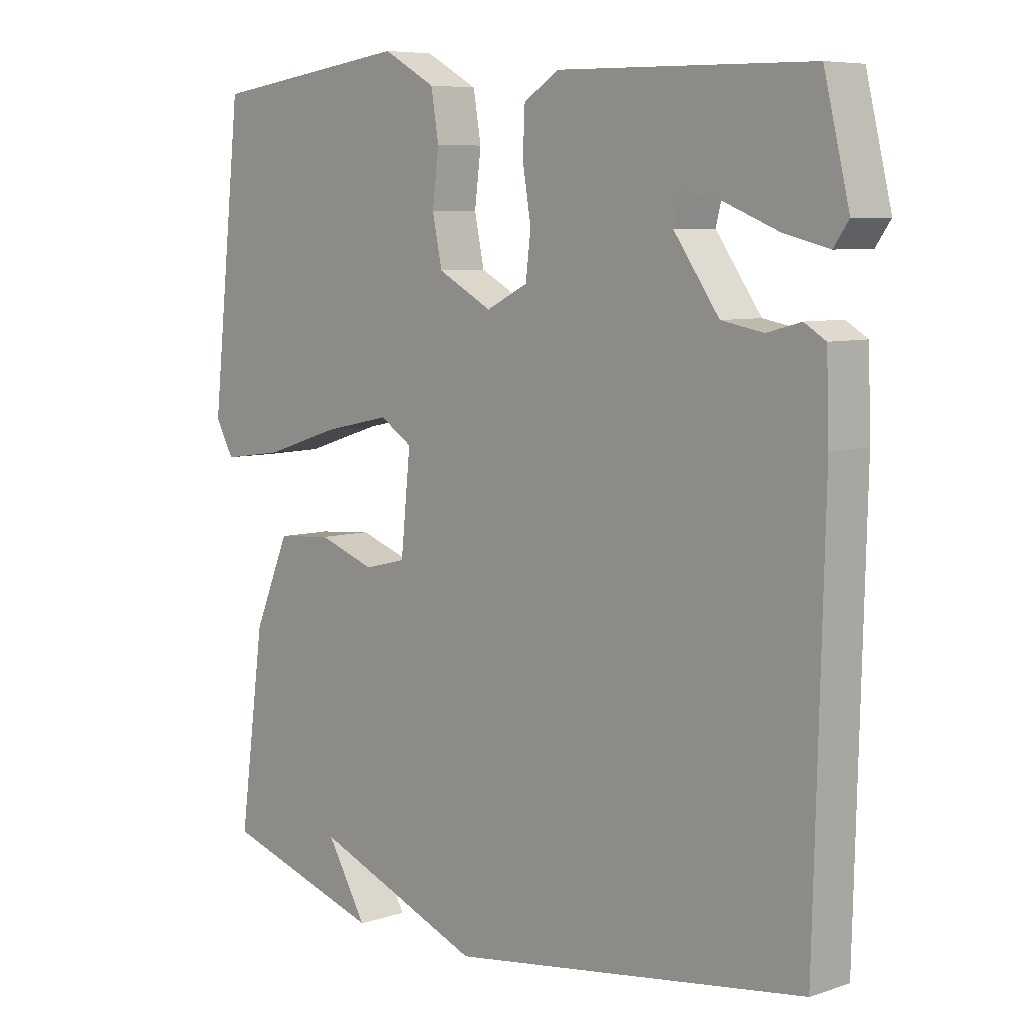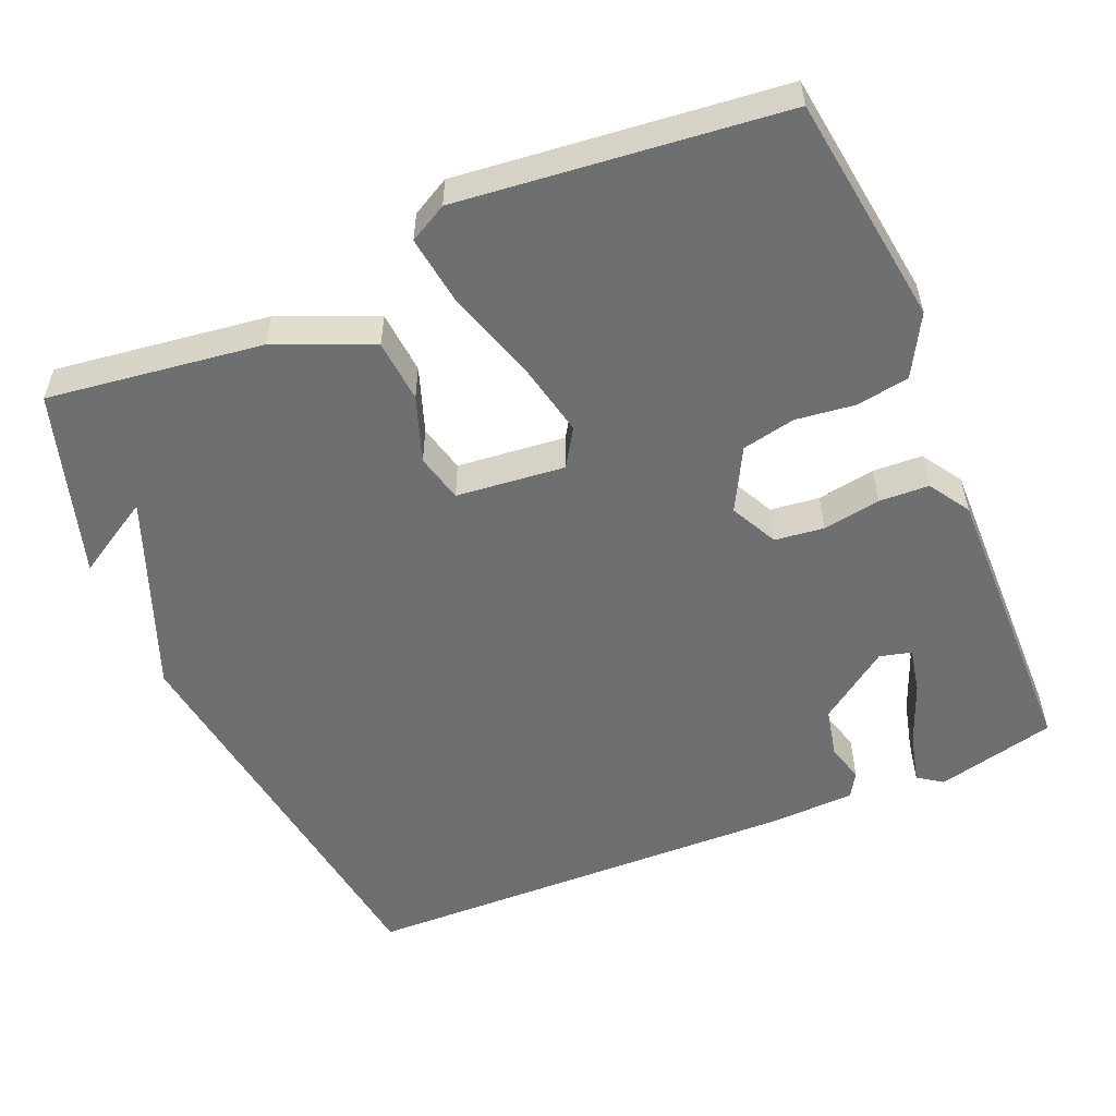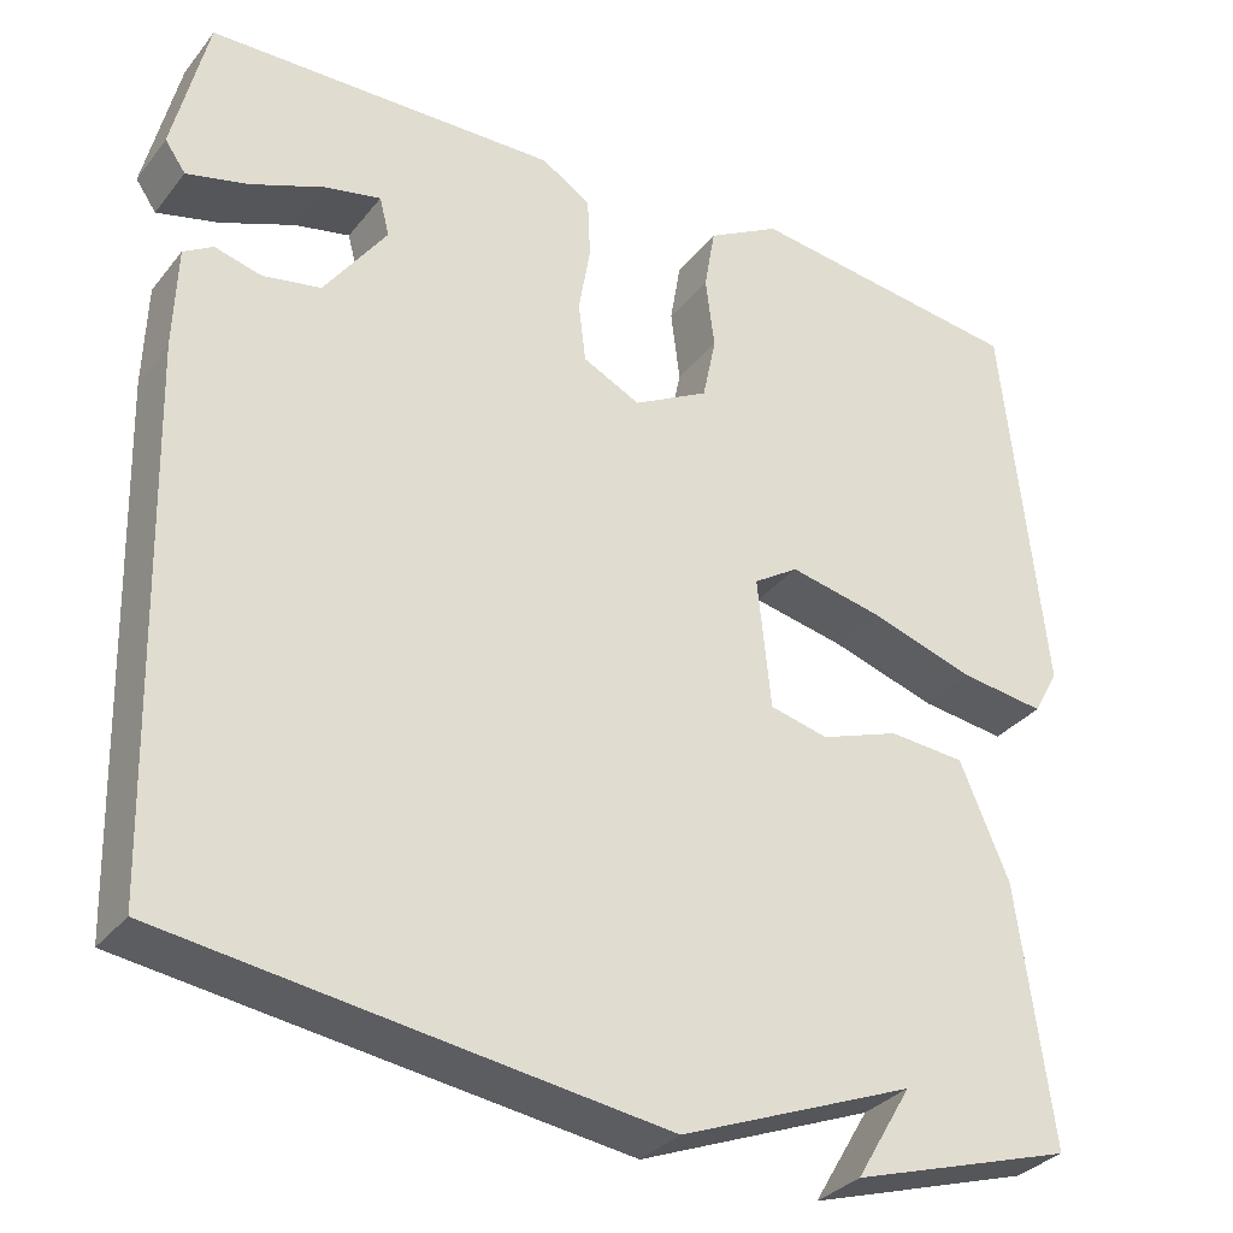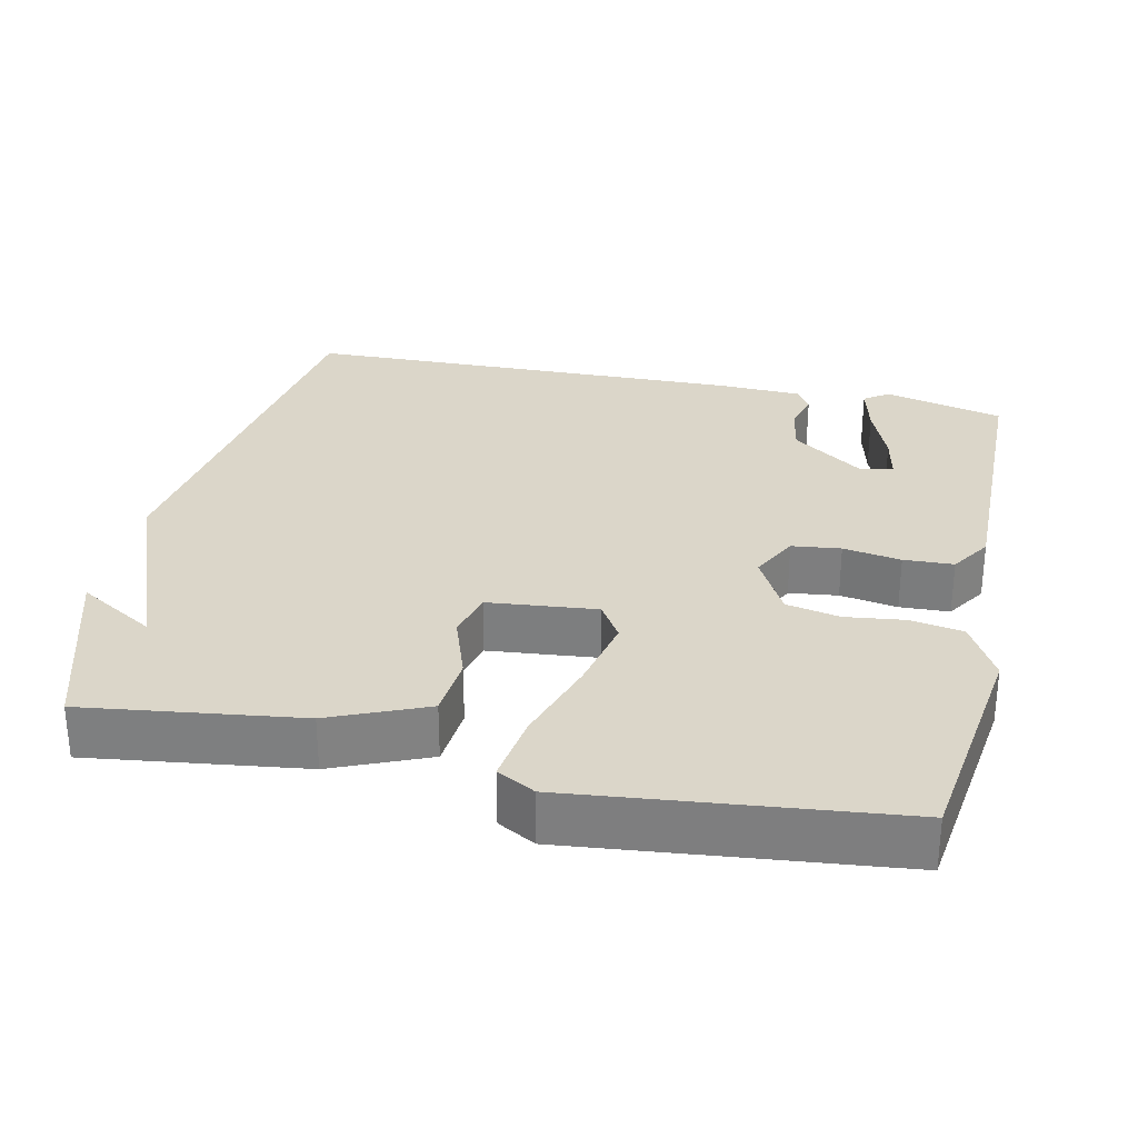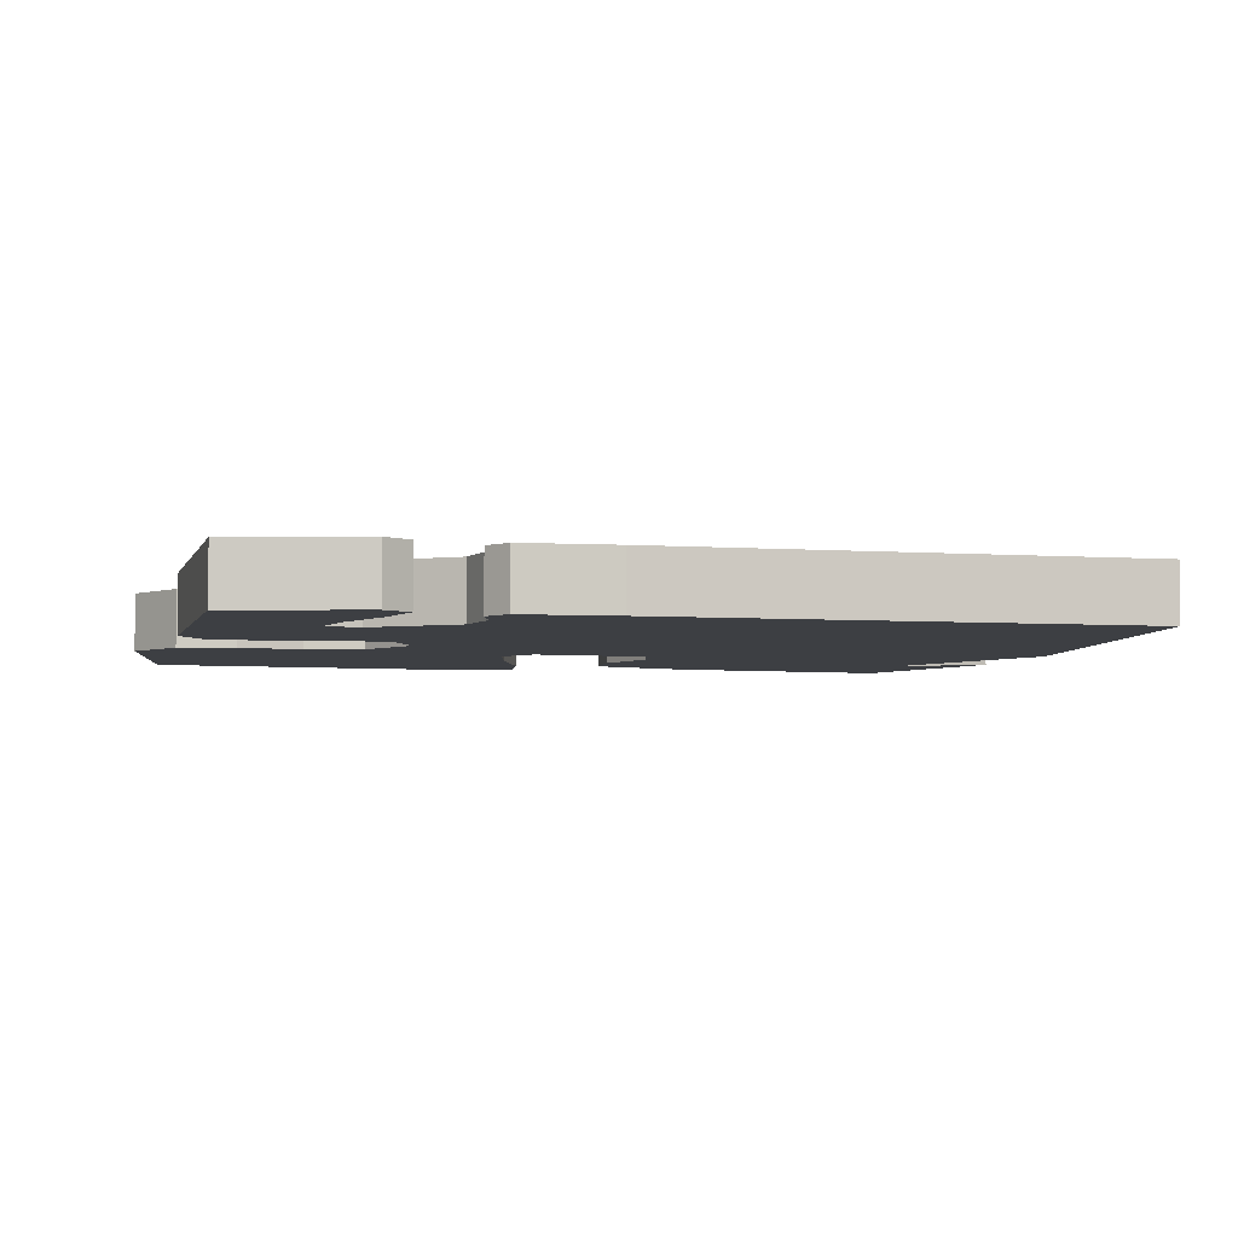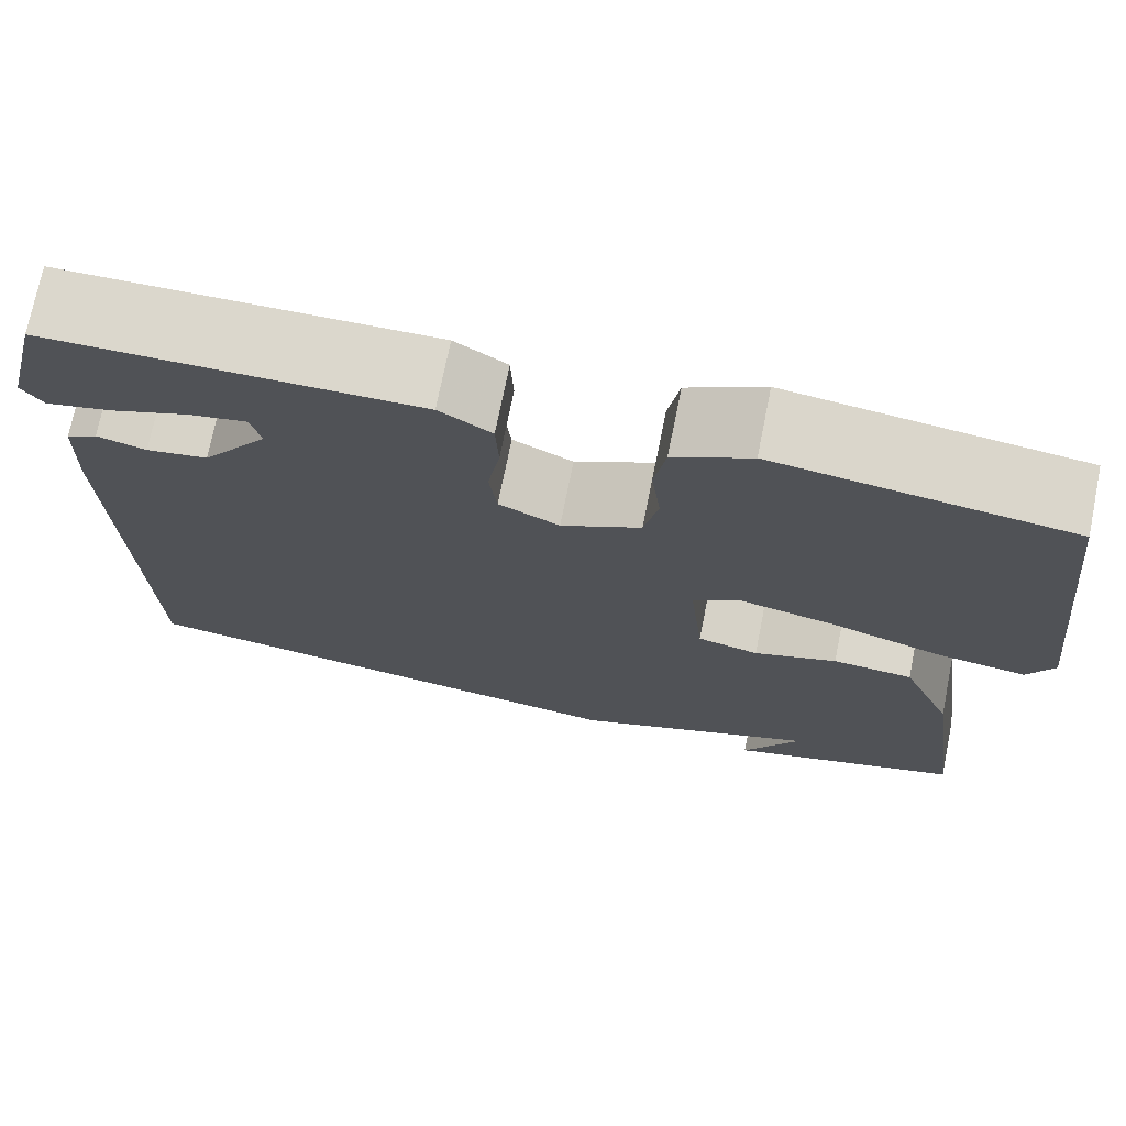
<metadata>
{"format":"obj","ext":"obj","renderer":"f3d","projection":"perspective","resolution":1024,"background":"white","views":[{"elev":6.9,"azim":46.4,"up":"+Z"},{"elev":-54.5,"azim":-67.0,"up":"+Y"},{"elev":-32.1,"azim":148.3,"up":"+Z"},{"elev":29.7,"azim":-77.5,"up":"+Y"},{"elev":-4.1,"azim":77.0,"up":"+Y"},{"elev":73.1,"azim":-168.6,"up":"+Z"}]}
</metadata>
<code>
v 0.5 0.07 -0.5
v -0.051 0.07 -0.577
v -0.313 0.07 -0.473
v -0.251 0.07 -0.577
v -0.5 0.07 -0.5
v -0.461 0.07 -0.211
v -0.406 0.07 -0.082
v -0.321 0.07 -0.075
v -0.233 0.07 -0.106
v -0.168 0.07 -0.09
v -0.153 0.07 0.056
v -0.203 0.07 0.088
v -0.306 0.07 0.066
v -0.425 0.07 0.028
v -0.519 0.07 0.015
v -0.547 0.07 0.066
v -0.5 0.07 0.5
v -0.19 0.07 0.542
v -0.109 0.07 0.497
v -0.097 0.07 0.426
v -0.107 0.07 0.346
v -0.092 0.07 0.274
v -0.008 0.07 0.229
v 0.056 0.07 0.261
v 0.064 0.07 0.327
v 0.051 0.07 0.405
v 0.054 0.07 0.472
v 0.109 0.07 0.507
v 0.5 0.07 0.5
v 0.539 0.07 0.339
v 0.516 0.07 0.306
v 0.447 0.07 0.323
v 0.364 0.07 0.356
v 0.302 0.07 0.369
v 0.291 0.07 0.326
v 0.361 0.07 0.228
v 0.426 0.07 0.216
v 0.478 0.07 0.23
v 0.511 0.07 0.21
v 0.515 0.07 0.095
v 0.5 0 -0.5
v -0.051 0 -0.577
v -0.313 0 -0.473
v -0.251 0 -0.577
v -0.5 0 -0.5
v -0.461 0 -0.211
v -0.406 0 -0.082
v -0.321 0 -0.075
v -0.233 0 -0.106
v -0.168 0 -0.09
v -0.153 0 0.056
v -0.203 0 0.088
v -0.306 0 0.066
v -0.425 0 0.028
v -0.519 0 0.015
v -0.547 0 0.066
v -0.5 0 0.5
v -0.19 0 0.542
v -0.109 0 0.497
v -0.097 0 0.426
v -0.107 0 0.346
v -0.092 0 0.274
v -0.008 0 0.229
v 0.056 0 0.261
v 0.064 0 0.327
v 0.051 0 0.405
v 0.054 0 0.472
v 0.109 0 0.507
v 0.5 0 0.5
v 0.539 0 0.339
v 0.516 0 0.306
v 0.447 0 0.323
v 0.364 0 0.356
v 0.302 0 0.369
v 0.291 0 0.326
v 0.361 0 0.228
v 0.426 0 0.216
v 0.478 0 0.23
v 0.511 0 0.21
v 0.515 0 0.095
f 1 2 3
f 40 1 3
f 39 40 3
f 38 39 3
f 37 38 3
f 36 37 3
f 35 36 3
f 34 35 3
f 31 32 33
f 30 31 33
f 29 30 33
f 28 29 33
f 28 33 34
f 27 28 34
f 26 27 34
f 25 26 34
f 24 25 34
f 23 24 34 3
f 19 20 21
f 18 19 21
f 17 18 21
f 16 17 21
f 15 16 21
f 14 15 21
f 13 14 21
f 12 13 21 22
f 11 12 22 23
f 7 8 9
f 6 7 9
f 5 6 9
f 5 9 10
f 3 4 5
f 3 5 10
f 23 3 10
f 10 11 23
f 43 42 41
f 43 41 80
f 43 80 79
f 43 79 78
f 43 78 77
f 43 77 76
f 43 76 75
f 43 75 74
f 73 72 71
f 73 71 70
f 73 70 69
f 73 69 68
f 74 73 68
f 74 68 67
f 74 67 66
f 74 66 65
f 74 65 64
f 43 74 64 63
f 61 60 59
f 61 59 58
f 61 58 57
f 61 57 56
f 61 56 55
f 61 55 54
f 61 54 53
f 62 61 53 52
f 63 62 52 51
f 49 48 47
f 49 47 46
f 49 46 45
f 50 49 45
f 45 44 43
f 50 45 43
f 50 43 63
f 63 51 50
f 1 41 42 2
f 2 42 43 3
f 3 43 44 4
f 4 44 45 5
f 5 45 46 6
f 6 46 47 7
f 7 47 48 8
f 8 48 49 9
f 9 49 50 10
f 10 50 51 11
f 11 51 52 12
f 12 52 53 13
f 13 53 54 14
f 14 54 55 15
f 15 55 56 16
f 16 56 57 17
f 17 57 58 18
f 18 58 59 19
f 19 59 60 20
f 20 60 61 21
f 21 61 62 22
f 22 62 63 23
f 23 63 64 24
f 24 64 65 25
f 25 65 66 26
f 26 66 67 27
f 27 67 68 28
f 28 68 69 29
f 29 69 70 30
f 30 70 71 31
f 31 71 72 32
f 32 72 73 33
f 33 73 74 34
f 34 74 75 35
f 35 75 76 36
f 36 76 77 37
f 37 77 78 38
f 38 78 79 39
f 39 79 80 40
f 40 80 41 1

</code>
